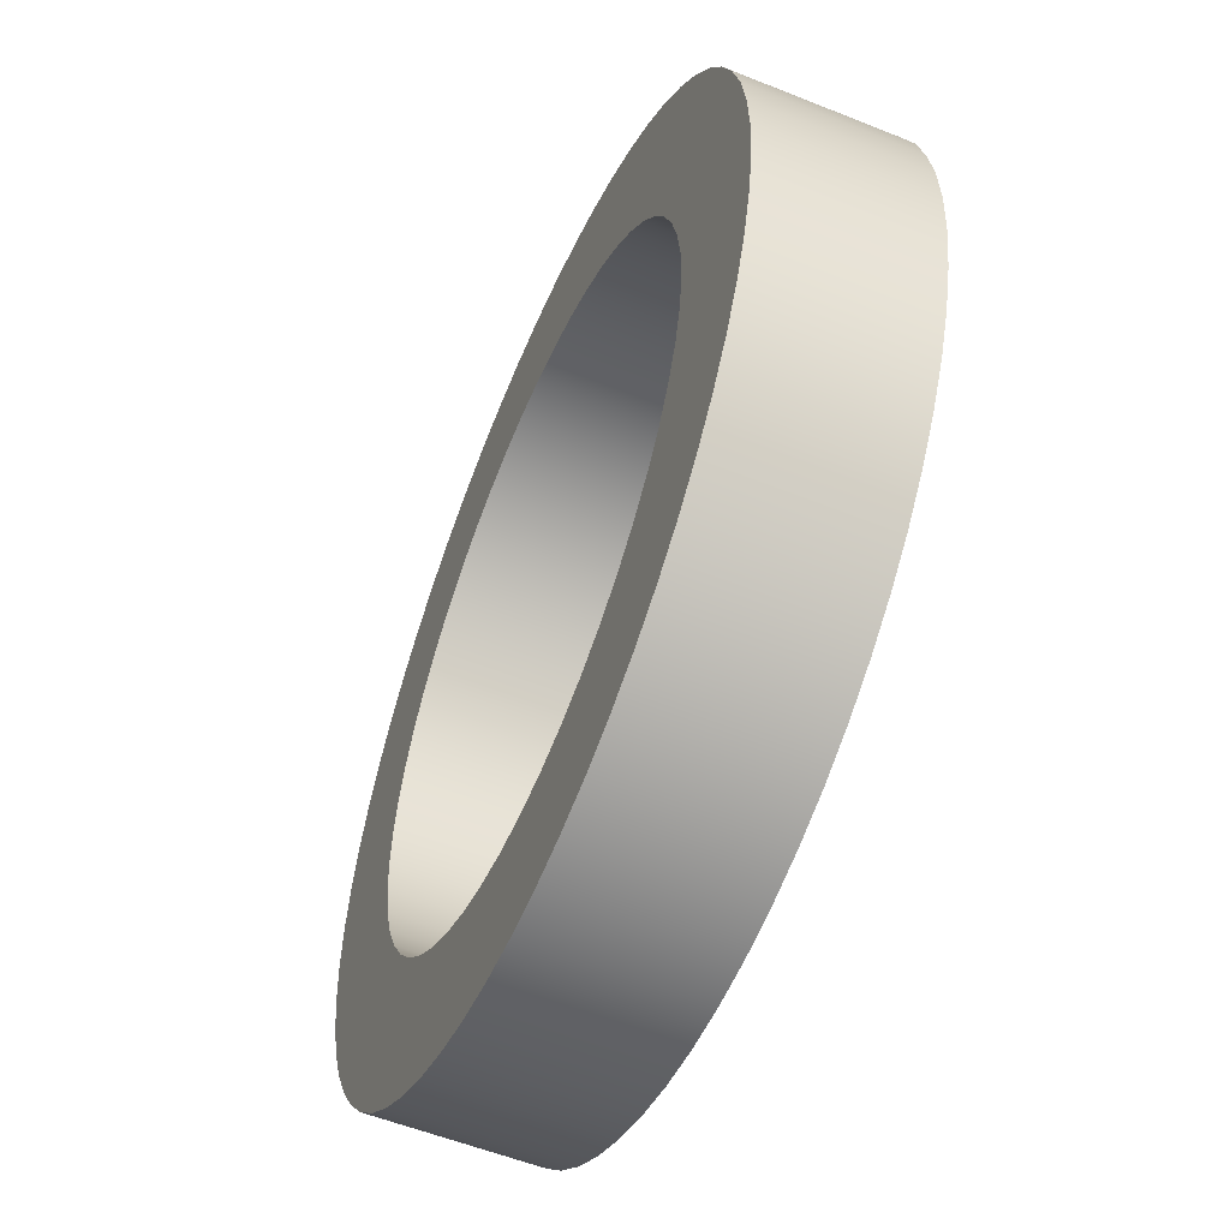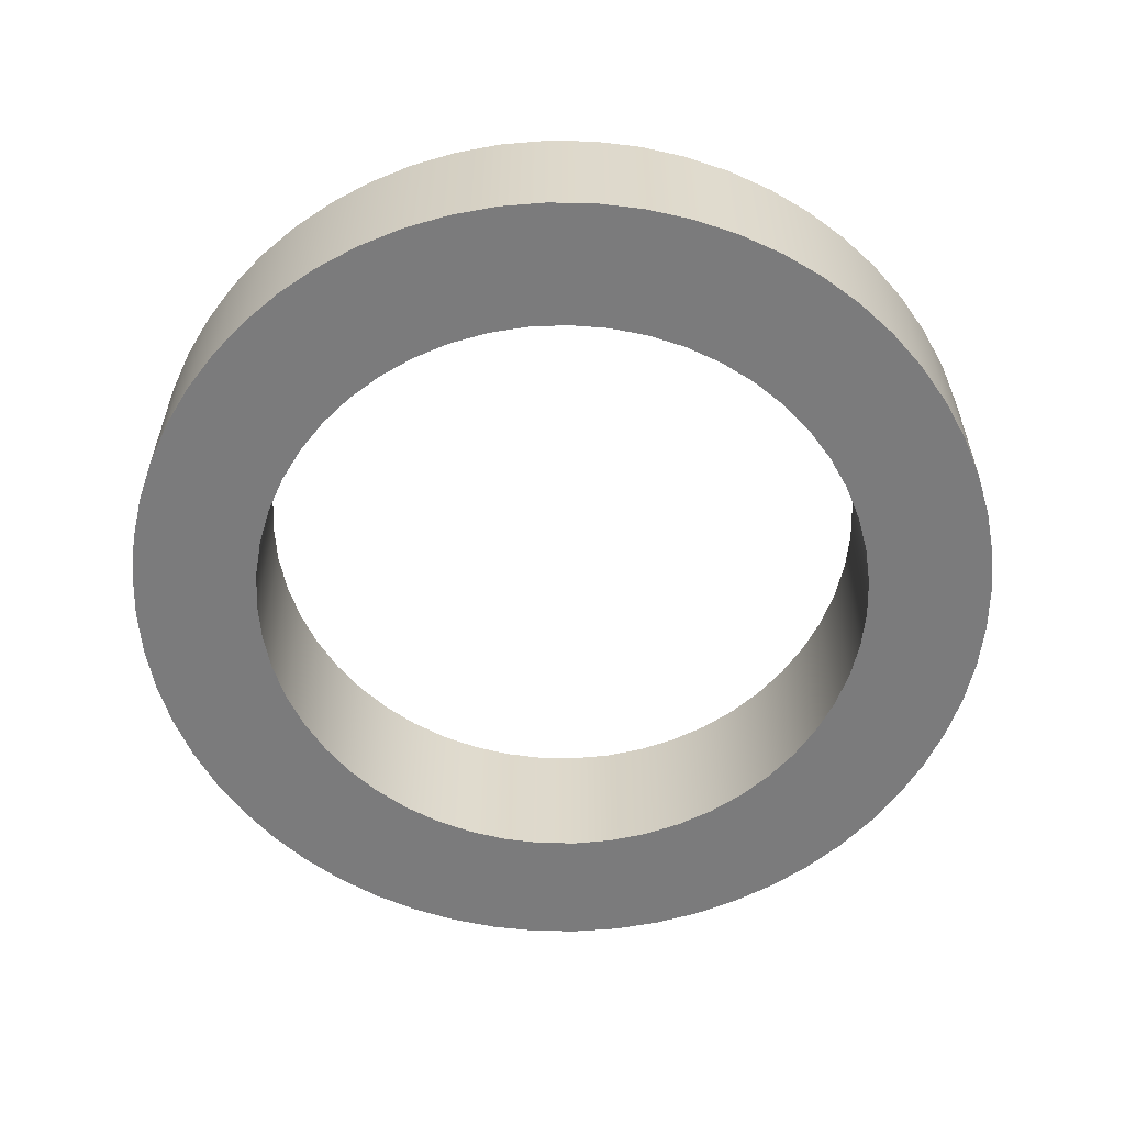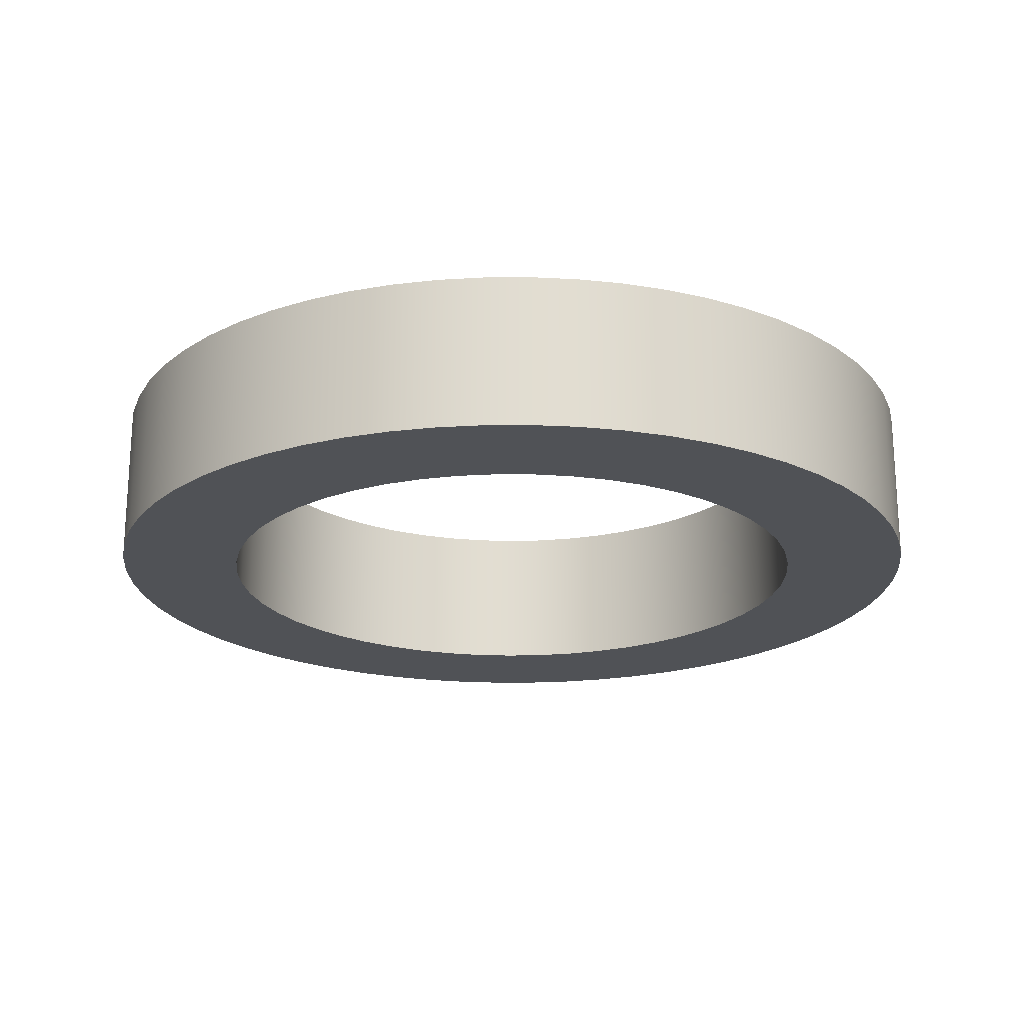
<metadata>
{"format":"obj","ext":"obj","renderer":"f3d","projection":"perspective","resolution":1024,"background":"white","views":[{"elev":-55.7,"azim":67.1,"up":"+Y"},{"elev":-58.5,"azim":7.9,"up":"+Z"},{"elev":-20.8,"azim":117.6,"up":"+Z"}]}
</metadata>
<code>
v -0.2 -2.449e-17 0.1
v -0.1985 -0.02458 0.1
v -0.194 -0.04878 0.1
v -0.1865 -0.07225 0.1
v -0.1762 -0.09462 0.1
v -0.1632 -0.1156 0.1
v -0.1478 -0.1347 0.1
v -0.1301 -0.1519 0.1
v -0.1105 -0.1667 0.1
v -0.08915 -0.179 0.1
v -0.06647 -0.1886 0.1
v -0.04279 -0.1954 0.1
v -0.01845 -0.1991 0.1
v 0.006159 -0.1999 0.1
v 0.03068 -0.1976 0.1
v 0.05473 -0.1924 0.1
v 0.07796 -0.1842 0.1
v 0.1 -0.1732 0.1
v 0.1205 -0.1596 0.1
v 0.1392 -0.1436 0.1
v 0.1558 -0.1254 0.1
v 0.17 -0.1053 0.1
v 0.1817 -0.08359 0.1
v 0.1906 -0.06063 0.1
v 0.1966 -0.03675 0.1
v 0.1996 -0.01231 0.1
v 0.1996 0.01231 0.1
v 0.1966 0.03675 0.1
v 0.1906 0.06063 0.1
v 0.1817 0.08359 0.1
v 0.17 0.1053 0.1
v 0.1558 0.1254 0.1
v 0.1392 0.1436 0.1
v 0.1205 0.1596 0.1
v 0.1 0.1732 0.1
v 0.07796 0.1842 0.1
v 0.05473 0.1924 0.1
v 0.03068 0.1976 0.1
v 0.006159 0.1999 0.1
v -0.01845 0.1991 0.1
v -0.04279 0.1954 0.1
v -0.06647 0.1886 0.1
v -0.08915 0.179 0.1
v -0.1105 0.1667 0.1
v -0.1301 0.1519 0.1
v -0.1478 0.1347 0.1
v -0.1632 0.1156 0.1
v -0.1762 0.09462 0.1
v -0.1865 0.07225 0.1
v -0.194 0.04878 0.1
v -0.1985 0.02458 0.1
v -0.2 -2.449e-17 0
v -0.1985 0.02458 0
v -0.194 0.04878 0
v -0.1865 0.07225 0
v -0.1762 0.09462 0
v -0.1632 0.1156 0
v -0.1478 0.1347 0
v -0.1301 0.1519 0
v -0.1105 0.1667 0
v -0.08915 0.179 0
v -0.06647 0.1886 0
v -0.04279 0.1954 0
v -0.01845 0.1991 0
v 0.006159 0.1999 0
v 0.03068 0.1976 0
v 0.05473 0.1924 0
v 0.07796 0.1842 0
v 0.1 0.1732 0
v 0.1205 0.1596 0
v 0.1392 0.1436 0
v 0.1558 0.1254 0
v 0.17 0.1053 0
v 0.1817 0.08359 0
v 0.1906 0.06063 0
v 0.1966 0.03675 0
v 0.1996 0.01231 0
v 0.1996 -0.01231 0
v 0.1966 -0.03675 0
v 0.1906 -0.06063 0
v 0.1817 -0.08359 0
v 0.17 -0.1053 0
v 0.1558 -0.1254 0
v 0.1392 -0.1436 0
v 0.1205 -0.1596 0
v 0.1 -0.1732 0
v 0.07796 -0.1842 0
v 0.05473 -0.1924 0
v 0.03068 -0.1976 0
v 0.006159 -0.1999 0
v -0.01845 -0.1991 0
v -0.04279 -0.1954 0
v -0.06647 -0.1886 0
v -0.08915 -0.179 0
v -0.1105 -0.1667 0
v -0.1301 -0.1519 0
v -0.1478 -0.1347 0
v -0.1632 -0.1156 0
v -0.1762 -0.09462 0
v -0.1865 -0.07225 0
v -0.194 -0.04878 0
v -0.1985 -0.02458 0
v -0.2 -2.449e-17 0.1
v -0.2 -2.449e-17 0
v -0.2 -2.449e-17 0.1
v -0.1985 0.02458 0.1
v -0.194 0.04878 0.1
v -0.1865 0.07225 0.1
v -0.1762 0.09462 0.1
v -0.1632 0.1156 0.1
v -0.1478 0.1347 0.1
v -0.1301 0.1519 0.1
v -0.1105 0.1667 0.1
v -0.08915 0.179 0.1
v -0.06647 0.1886 0.1
v -0.04279 0.1954 0.1
v -0.01845 0.1991 0.1
v 0.006159 0.1999 0.1
v 0.03068 0.1976 0.1
v 0.05473 0.1924 0.1
v 0.07796 0.1842 0.1
v 0.1 0.1732 0.1
v 0.1205 0.1596 0.1
v 0.1392 0.1436 0.1
v 0.1558 0.1254 0.1
v 0.17 0.1053 0.1
v 0.1817 0.08359 0.1
v 0.1906 0.06063 0.1
v 0.1966 0.03675 0.1
v 0.1996 0.01231 0.1
v 0.1996 -0.01231 0.1
v 0.1966 -0.03675 0.1
v 0.1906 -0.06063 0.1
v 0.1817 -0.08359 0.1
v 0.17 -0.1053 0.1
v 0.1558 -0.1254 0.1
v 0.1392 -0.1436 0.1
v 0.1205 -0.1596 0.1
v 0.1 -0.1732 0.1
v 0.07796 -0.1842 0.1
v 0.05473 -0.1924 0.1
v 0.03068 -0.1976 0.1
v 0.006159 -0.1999 0.1
v -0.01845 -0.1991 0.1
v -0.04279 -0.1954 0.1
v -0.06647 -0.1886 0.1
v -0.08915 -0.179 0.1
v -0.1105 -0.1667 0.1
v -0.1301 -0.1519 0.1
v -0.1478 -0.1347 0.1
v -0.1632 -0.1156 0.1
v -0.1762 -0.09462 0.1
v -0.1865 -0.07225 0.1
v -0.194 -0.04878 0.1
v -0.1985 -0.02458 0.1
v -0.28 -3.429e-17 0.1
v -0.2785 -0.02927 0.1
v -0.2739 -0.05822 0.1
v -0.2663 -0.08652 0.1
v -0.2558 -0.1139 0.1
v -0.2425 -0.14 0.1
v -0.2265 -0.1646 0.1
v -0.2081 -0.1874 0.1
v -0.1874 -0.2081 0.1
v -0.1646 -0.2265 0.1
v -0.14 -0.2425 0.1
v -0.1139 -0.2558 0.1
v -0.08652 -0.2663 0.1
v -0.05822 -0.2739 0.1
v -0.02927 -0.2785 0.1
v 1.715e-17 -0.28 0.1
v 0.02927 -0.2785 0.1
v 0.05822 -0.2739 0.1
v 0.08652 -0.2663 0.1
v 0.1139 -0.2558 0.1
v 0.14 -0.2425 0.1
v 0.1646 -0.2265 0.1
v 0.1874 -0.2081 0.1
v 0.2081 -0.1874 0.1
v 0.2265 -0.1646 0.1
v 0.2425 -0.14 0.1
v 0.2558 -0.1139 0.1
v 0.2663 -0.08652 0.1
v 0.2739 -0.05822 0.1
v 0.2785 -0.02927 0.1
v 0.28 0 0.1
v 0.2785 0.02927 0.1
v 0.2739 0.05822 0.1
v 0.2663 0.08652 0.1
v 0.2558 0.1139 0.1
v 0.2425 0.14 0.1
v 0.2265 0.1646 0.1
v 0.2081 0.1874 0.1
v 0.1874 0.2081 0.1
v 0.1646 0.2265 0.1
v 0.14 0.2425 0.1
v 0.1139 0.2558 0.1
v 0.08652 0.2663 0.1
v 0.05822 0.2739 0.1
v 0.02927 0.2785 0.1
v 1.715e-17 0.28 0.1
v -0.02927 0.2785 0.1
v -0.05822 0.2739 0.1
v -0.08652 0.2663 0.1
v -0.1139 0.2558 0.1
v -0.14 0.2425 0.1
v -0.1646 0.2265 0.1
v -0.1874 0.2081 0.1
v -0.2081 0.1874 0.1
v -0.2265 0.1646 0.1
v -0.2425 0.14 0.1
v -0.2558 0.1139 0.1
v -0.2663 0.08652 0.1
v -0.2739 0.05822 0.1
v -0.2785 0.02927 0.1
v -0.28 -3.429e-17 0.1
v -0.2785 0.02927 0.1
v -0.2739 0.05822 0.1
v -0.2663 0.08652 0.1
v -0.2558 0.1139 0.1
v -0.2425 0.14 0.1
v -0.2265 0.1646 0.1
v -0.2081 0.1874 0.1
v -0.1874 0.2081 0.1
v -0.1646 0.2265 0.1
v -0.14 0.2425 0.1
v -0.1139 0.2558 0.1
v -0.08652 0.2663 0.1
v -0.05822 0.2739 0.1
v -0.02927 0.2785 0.1
v 1.715e-17 0.28 0.1
v 0.02927 0.2785 0.1
v 0.05822 0.2739 0.1
v 0.08652 0.2663 0.1
v 0.1139 0.2558 0.1
v 0.14 0.2425 0.1
v 0.1646 0.2265 0.1
v 0.1874 0.2081 0.1
v 0.2081 0.1874 0.1
v 0.2265 0.1646 0.1
v 0.2425 0.14 0.1
v 0.2558 0.1139 0.1
v 0.2663 0.08652 0.1
v 0.2739 0.05822 0.1
v 0.2785 0.02927 0.1
v 0.28 0 0.1
v 0.2785 -0.02927 0.1
v 0.2739 -0.05822 0.1
v 0.2663 -0.08652 0.1
v 0.2558 -0.1139 0.1
v 0.2425 -0.14 0.1
v 0.2265 -0.1646 0.1
v 0.2081 -0.1874 0.1
v 0.1874 -0.2081 0.1
v 0.1646 -0.2265 0.1
v 0.14 -0.2425 0.1
v 0.1139 -0.2558 0.1
v 0.08652 -0.2663 0.1
v 0.05822 -0.2739 0.1
v 0.02927 -0.2785 0.1
v 1.715e-17 -0.28 0.1
v -0.02927 -0.2785 0.1
v -0.05822 -0.2739 0.1
v -0.08652 -0.2663 0.1
v -0.1139 -0.2558 0.1
v -0.14 -0.2425 0.1
v -0.1646 -0.2265 0.1
v -0.1874 -0.2081 0.1
v -0.2081 -0.1874 0.1
v -0.2265 -0.1646 0.1
v -0.2425 -0.14 0.1
v -0.2558 -0.1139 0.1
v -0.2663 -0.08652 0.1
v -0.2739 -0.05822 0.1
v -0.2785 -0.02927 0.1
v -0.28 -3.429e-17 0
v -0.2785 -0.02927 0
v -0.2739 -0.05822 0
v -0.2663 -0.08652 0
v -0.2558 -0.1139 0
v -0.2425 -0.14 0
v -0.2265 -0.1646 0
v -0.2081 -0.1874 0
v -0.1874 -0.2081 0
v -0.1646 -0.2265 0
v -0.14 -0.2425 0
v -0.1139 -0.2558 0
v -0.08652 -0.2663 0
v -0.05822 -0.2739 0
v -0.02927 -0.2785 0
v 1.715e-17 -0.28 0
v 0.02927 -0.2785 0
v 0.05822 -0.2739 0
v 0.08652 -0.2663 0
v 0.1139 -0.2558 0
v 0.14 -0.2425 0
v 0.1646 -0.2265 0
v 0.1874 -0.2081 0
v 0.2081 -0.1874 0
v 0.2265 -0.1646 0
v 0.2425 -0.14 0
v 0.2558 -0.1139 0
v 0.2663 -0.08652 0
v 0.2739 -0.05822 0
v 0.2785 -0.02927 0
v 0.28 0 0
v 0.2785 0.02927 0
v 0.2739 0.05822 0
v 0.2663 0.08652 0
v 0.2558 0.1139 0
v 0.2425 0.14 0
v 0.2265 0.1646 0
v 0.2081 0.1874 0
v 0.1874 0.2081 0
v 0.1646 0.2265 0
v 0.14 0.2425 0
v 0.1139 0.2558 0
v 0.08652 0.2663 0
v 0.05822 0.2739 0
v 0.02927 0.2785 0
v 1.715e-17 0.28 0
v -0.02927 0.2785 0
v -0.05822 0.2739 0
v -0.08652 0.2663 0
v -0.1139 0.2558 0
v -0.14 0.2425 0
v -0.1646 0.2265 0
v -0.1874 0.2081 0
v -0.2081 0.1874 0
v -0.2265 0.1646 0
v -0.2425 0.14 0
v -0.2558 0.1139 0
v -0.2663 0.08652 0
v -0.2739 0.05822 0
v -0.2785 0.02927 0
v -0.28 -3.429e-17 0
v -0.28 -3.429e-17 0.1
v -0.2 -2.449e-17 0
v -0.1985 -0.02458 0
v -0.194 -0.04878 0
v -0.1865 -0.07225 0
v -0.1762 -0.09462 0
v -0.1632 -0.1156 0
v -0.1478 -0.1347 0
v -0.1301 -0.1519 0
v -0.1105 -0.1667 0
v -0.08915 -0.179 0
v -0.06647 -0.1886 0
v -0.04279 -0.1954 0
v -0.01845 -0.1991 0
v 0.006159 -0.1999 0
v 0.03068 -0.1976 0
v 0.05473 -0.1924 0
v 0.07796 -0.1842 0
v 0.1 -0.1732 0
v 0.1205 -0.1596 0
v 0.1392 -0.1436 0
v 0.1558 -0.1254 0
v 0.17 -0.1053 0
v 0.1817 -0.08359 0
v 0.1906 -0.06063 0
v 0.1966 -0.03675 0
v 0.1996 -0.01231 0
v 0.1996 0.01231 0
v 0.1966 0.03675 0
v 0.1906 0.06063 0
v 0.1817 0.08359 0
v 0.17 0.1053 0
v 0.1558 0.1254 0
v 0.1392 0.1436 0
v 0.1205 0.1596 0
v 0.1 0.1732 0
v 0.07796 0.1842 0
v 0.05473 0.1924 0
v 0.03068 0.1976 0
v 0.006159 0.1999 0
v -0.01845 0.1991 0
v -0.04279 0.1954 0
v -0.06647 0.1886 0
v -0.08915 0.179 0
v -0.1105 0.1667 0
v -0.1301 0.1519 0
v -0.1478 0.1347 0
v -0.1632 0.1156 0
v -0.1762 0.09462 0
v -0.1865 0.07225 0
v -0.194 0.04878 0
v -0.1985 0.02458 0
v -0.28 -3.429e-17 0
v -0.2785 0.02927 0
v -0.2739 0.05822 0
v -0.2663 0.08652 0
v -0.2558 0.1139 0
v -0.2425 0.14 0
v -0.2265 0.1646 0
v -0.2081 0.1874 0
v -0.1874 0.2081 0
v -0.1646 0.2265 0
v -0.14 0.2425 0
v -0.1139 0.2558 0
v -0.08652 0.2663 0
v -0.05822 0.2739 0
v -0.02927 0.2785 0
v 1.715e-17 0.28 0
v 0.02927 0.2785 0
v 0.05822 0.2739 0
v 0.08652 0.2663 0
v 0.1139 0.2558 0
v 0.14 0.2425 0
v 0.1646 0.2265 0
v 0.1874 0.2081 0
v 0.2081 0.1874 0
v 0.2265 0.1646 0
v 0.2425 0.14 0
v 0.2558 0.1139 0
v 0.2663 0.08652 0
v 0.2739 0.05822 0
v 0.2785 0.02927 0
v 0.28 0 0
v 0.2785 -0.02927 0
v 0.2739 -0.05822 0
v 0.2663 -0.08652 0
v 0.2558 -0.1139 0
v 0.2425 -0.14 0
v 0.2265 -0.1646 0
v 0.2081 -0.1874 0
v 0.1874 -0.2081 0
v 0.1646 -0.2265 0
v 0.14 -0.2425 0
v 0.1139 -0.2558 0
v 0.08652 -0.2663 0
v 0.05822 -0.2739 0
v 0.02927 -0.2785 0
v 1.715e-17 -0.28 0
v -0.02927 -0.2785 0
v -0.05822 -0.2739 0
v -0.08652 -0.2663 0
v -0.1139 -0.2558 0
v -0.14 -0.2425 0
v -0.1646 -0.2265 0
v -0.1874 -0.2081 0
v -0.2081 -0.1874 0
v -0.2265 -0.1646 0
v -0.2425 -0.14 0
v -0.2558 -0.1139 0
v -0.2663 -0.08652 0
v -0.2739 -0.05822 0
v -0.2785 -0.02927 0
f 2 102 1
f 1 102 104
f 103 52 51
f 51 52 53
f 51 53 50
f 50 53 54
f 50 54 49
f 49 54 55
f 49 55 48
f 48 55 56
f 48 56 47
f 47 56 57
f 47 57 46
f 46 57 58
f 46 58 45
f 45 58 59
f 45 59 44
f 44 59 60
f 44 60 43
f 43 60 61
f 43 61 42
f 42 61 62
f 42 62 41
f 41 62 63
f 41 63 40
f 40 63 64
f 40 64 39
f 39 64 65
f 39 65 38
f 38 65 66
f 38 66 37
f 37 66 67
f 37 67 36
f 36 67 68
f 36 68 35
f 35 68 69
f 35 69 34
f 34 69 70
f 34 70 33
f 33 70 71
f 33 71 32
f 32 71 72
f 32 72 31
f 31 72 73
f 31 73 30
f 30 73 74
f 30 74 29
f 29 74 75
f 29 75 28
f 28 75 76
f 28 76 27
f 27 76 77
f 27 77 26
f 26 77 78
f 26 78 25
f 25 78 79
f 25 79 24
f 24 79 80
f 24 80 23
f 23 80 81
f 23 81 22
f 22 81 82
f 22 82 21
f 21 82 83
f 21 83 20
f 20 83 84
f 20 84 19
f 19 84 85
f 19 85 18
f 18 85 86
f 18 86 17
f 17 86 87
f 17 87 16
f 16 87 88
f 16 88 15
f 15 88 89
f 15 89 14
f 14 89 90
f 14 90 13
f 13 90 91
f 13 91 12
f 12 91 92
f 12 92 11
f 11 92 93
f 11 93 10
f 10 93 94
f 10 94 9
f 9 94 95
f 9 95 8
f 8 95 96
f 8 96 7
f 7 96 97
f 7 97 6
f 6 97 98
f 6 98 5
f 5 98 99
f 5 99 4
f 4 99 100
f 4 100 3
f 3 100 101
f 3 101 2
f 2 101 102
f 106 215 105
f 105 215 156
f 105 156 157
f 215 106 214
f 214 106 107
f 214 107 213
f 213 107 108
f 213 108 212
f 212 108 109
f 212 109 211
f 211 109 110
f 211 110 210
f 210 110 111
f 210 111 209
f 209 111 208
f 208 111 112
f 208 112 207
f 207 112 113
f 207 113 206
f 206 113 114
f 206 114 205
f 205 114 115
f 205 115 204
f 204 115 116
f 204 116 203
f 203 116 202
f 202 116 117
f 202 117 201
f 201 117 118
f 201 118 200
f 200 118 119
f 200 119 199
f 199 119 120
f 199 120 198
f 198 120 121
f 198 121 197
f 197 121 122
f 197 122 196
f 196 122 195
f 195 122 123
f 195 123 194
f 194 123 124
f 194 124 193
f 193 124 125
f 193 125 192
f 192 125 126
f 192 126 191
f 191 126 127
f 191 127 190
f 190 127 128
f 190 128 189
f 189 128 188
f 188 128 129
f 188 129 187
f 187 129 130
f 187 130 186
f 186 130 131
f 186 131 185
f 185 131 132
f 185 132 184
f 184 132 133
f 184 133 183
f 183 133 182
f 182 133 134
f 182 134 181
f 181 134 135
f 181 135 180
f 180 135 136
f 180 136 179
f 179 136 137
f 179 137 178
f 178 137 138
f 178 138 177
f 177 138 139
f 177 139 176
f 176 139 175
f 175 139 140
f 175 140 174
f 174 140 141
f 174 141 173
f 173 141 142
f 173 142 172
f 172 142 143
f 172 143 171
f 171 143 144
f 171 144 170
f 170 144 145
f 170 145 169
f 169 145 168
f 168 145 146
f 168 146 167
f 167 146 147
f 167 147 166
f 166 147 148
f 166 148 165
f 165 148 149
f 165 149 164
f 164 149 150
f 164 150 163
f 163 150 162
f 162 150 151
f 162 151 161
f 161 151 152
f 161 152 160
f 160 152 153
f 160 153 159
f 159 153 154
f 159 154 158
f 158 154 155
f 158 155 157
f 157 155 105
f 217 335 216
f 216 335 336
f 337 276 275
f 275 276 277
f 275 277 274
f 274 277 278
f 274 278 273
f 273 278 279
f 273 279 272
f 272 279 280
f 272 280 271
f 271 280 281
f 271 281 270
f 270 281 282
f 270 282 269
f 269 282 283
f 269 283 268
f 268 283 284
f 268 284 267
f 267 284 285
f 267 285 266
f 266 285 286
f 266 286 265
f 265 286 287
f 265 287 264
f 264 287 288
f 264 288 263
f 263 288 289
f 263 289 262
f 262 289 290
f 262 290 261
f 261 290 291
f 261 291 260
f 260 291 292
f 260 292 259
f 259 292 293
f 259 293 258
f 258 293 294
f 258 294 257
f 257 294 295
f 257 295 256
f 256 295 296
f 256 296 255
f 255 296 297
f 255 297 254
f 254 297 298
f 254 298 253
f 253 298 299
f 253 299 252
f 252 299 300
f 252 300 251
f 251 300 301
f 251 301 250
f 250 301 302
f 250 302 249
f 249 302 303
f 249 303 248
f 248 303 304
f 248 304 247
f 247 304 305
f 247 305 246
f 246 305 306
f 246 306 245
f 245 306 307
f 245 307 244
f 244 307 308
f 244 308 243
f 243 308 309
f 243 309 242
f 242 309 310
f 242 310 241
f 241 310 311
f 241 311 240
f 240 311 312
f 240 312 239
f 239 312 313
f 239 313 238
f 238 313 314
f 238 314 237
f 237 314 315
f 237 315 236
f 236 315 316
f 236 316 235
f 235 316 317
f 235 317 234
f 234 317 318
f 234 318 233
f 233 318 319
f 233 319 232
f 232 319 320
f 232 320 231
f 231 320 321
f 231 321 230
f 230 321 322
f 230 322 229
f 229 322 323
f 229 323 228
f 228 323 324
f 228 324 227
f 227 324 325
f 227 325 226
f 226 325 326
f 226 326 225
f 225 326 327
f 225 327 224
f 224 327 328
f 224 328 223
f 223 328 329
f 223 329 222
f 222 329 330
f 222 330 221
f 221 330 331
f 221 331 220
f 220 331 332
f 220 332 219
f 219 332 333
f 219 333 218
f 218 333 334
f 218 334 217
f 217 334 335
f 339 448 338
f 338 448 389
f 338 389 390
f 448 339 447
f 447 339 340
f 447 340 446
f 446 340 341
f 446 341 445
f 445 341 342
f 445 342 444
f 444 342 343
f 444 343 443
f 443 343 344
f 443 344 442
f 442 344 441
f 441 344 345
f 441 345 440
f 440 345 346
f 440 346 439
f 439 346 347
f 439 347 438
f 438 347 348
f 438 348 437
f 437 348 349
f 437 349 436
f 436 349 435
f 435 349 350
f 435 350 434
f 434 350 351
f 434 351 433
f 433 351 352
f 433 352 432
f 432 352 353
f 432 353 431
f 431 353 354
f 431 354 430
f 430 354 355
f 430 355 429
f 429 355 428
f 428 355 356
f 428 356 427
f 427 356 357
f 427 357 426
f 426 357 358
f 426 358 425
f 425 358 359
f 425 359 424
f 424 359 360
f 424 360 423
f 423 360 361
f 423 361 422
f 422 361 421
f 421 361 362
f 421 362 420
f 420 362 363
f 420 363 419
f 419 363 364
f 419 364 418
f 418 364 365
f 418 365 417
f 417 365 366
f 417 366 416
f 416 366 415
f 415 366 367
f 415 367 414
f 414 367 368
f 414 368 413
f 413 368 369
f 413 369 412
f 412 369 370
f 412 370 411
f 411 370 371
f 411 371 410
f 410 371 372
f 410 372 409
f 409 372 408
f 408 372 373
f 408 373 407
f 407 373 374
f 407 374 406
f 406 374 375
f 406 375 405
f 405 375 376
f 405 376 404
f 404 376 377
f 404 377 403
f 403 377 378
f 403 378 402
f 402 378 401
f 401 378 379
f 401 379 400
f 400 379 380
f 400 380 399
f 399 380 381
f 399 381 398
f 398 381 382
f 398 382 397
f 397 382 383
f 397 383 396
f 396 383 395
f 395 383 384
f 395 384 394
f 394 384 385
f 394 385 393
f 393 385 386
f 393 386 392
f 392 386 387
f 392 387 391
f 391 387 388
f 391 388 390
f 390 388 338

</code>
